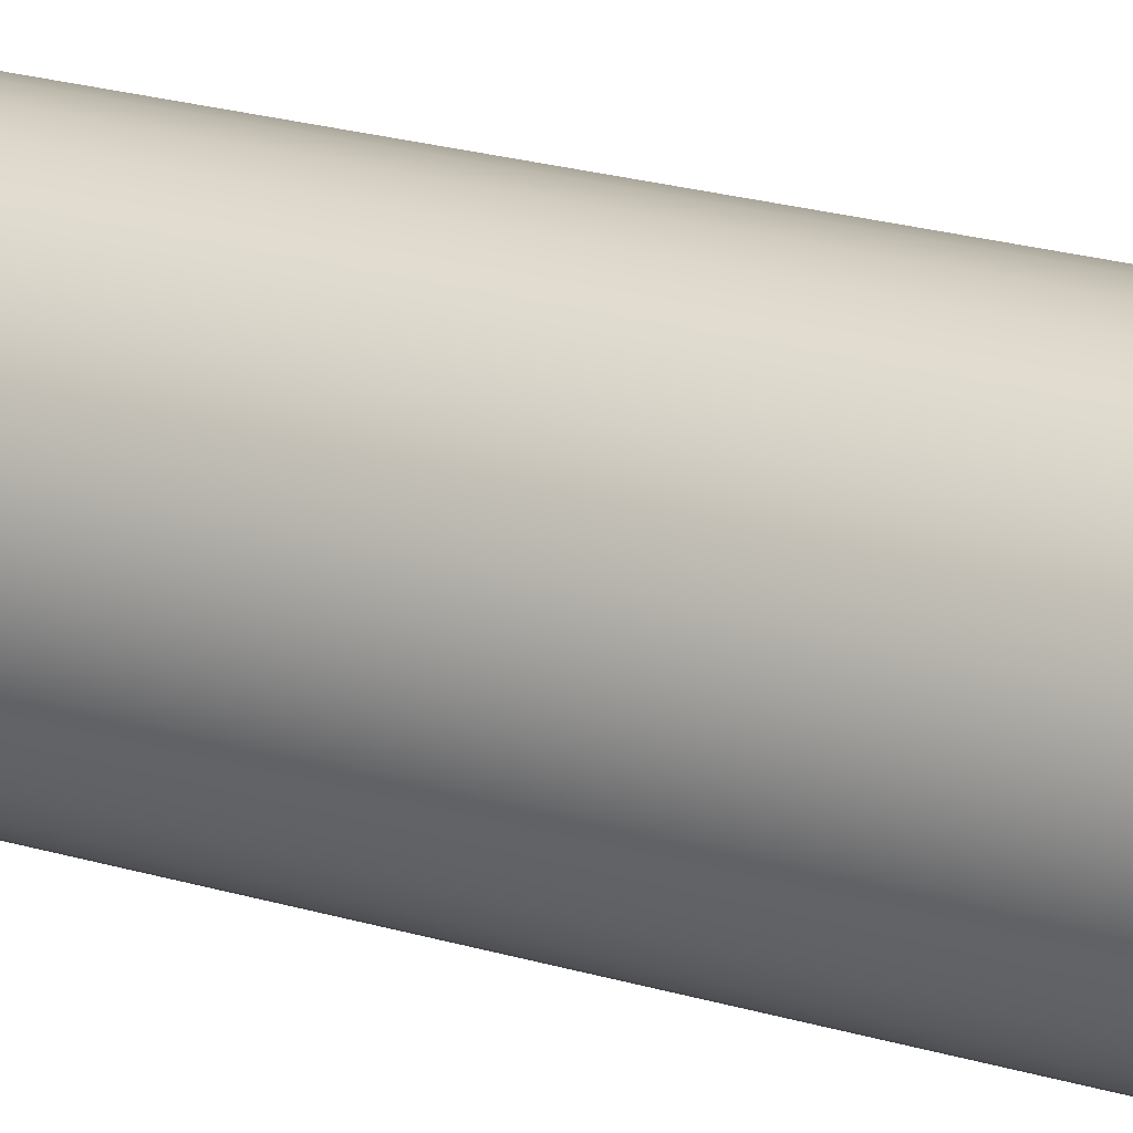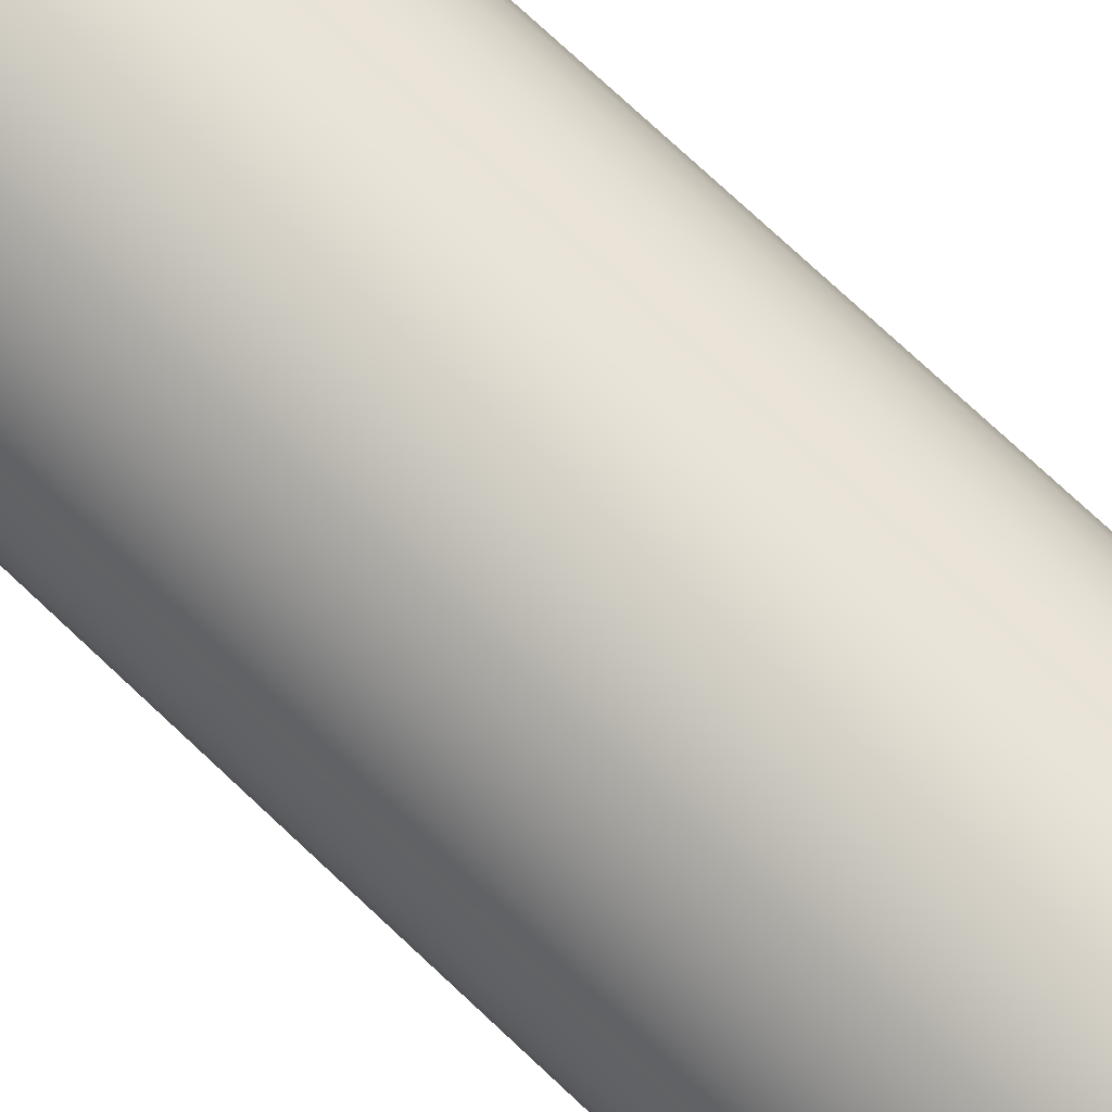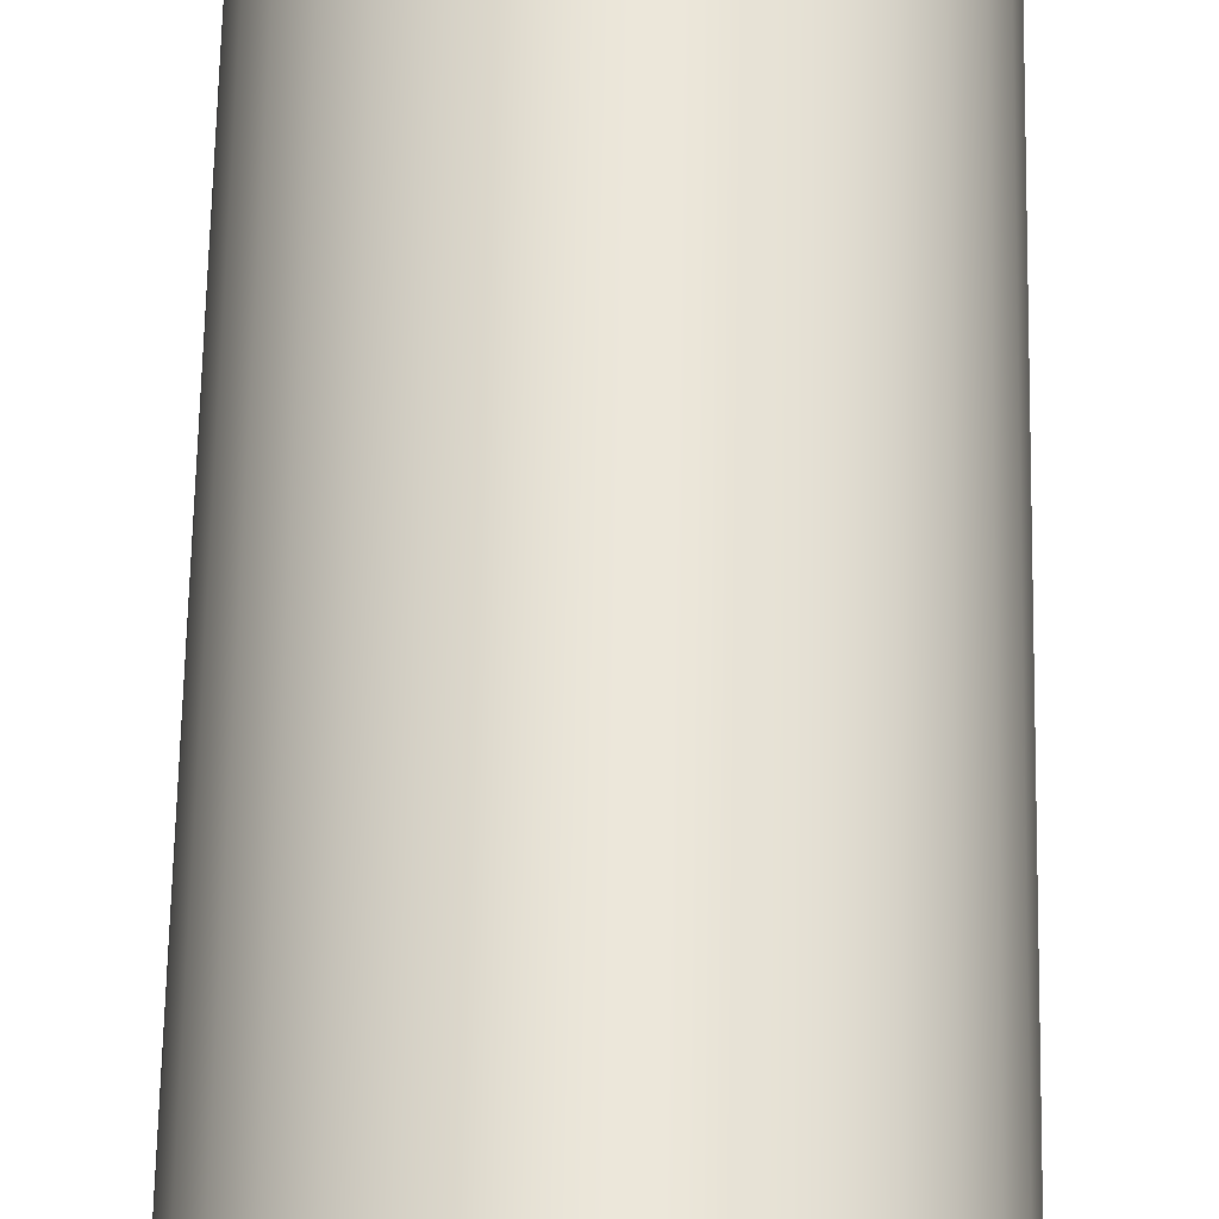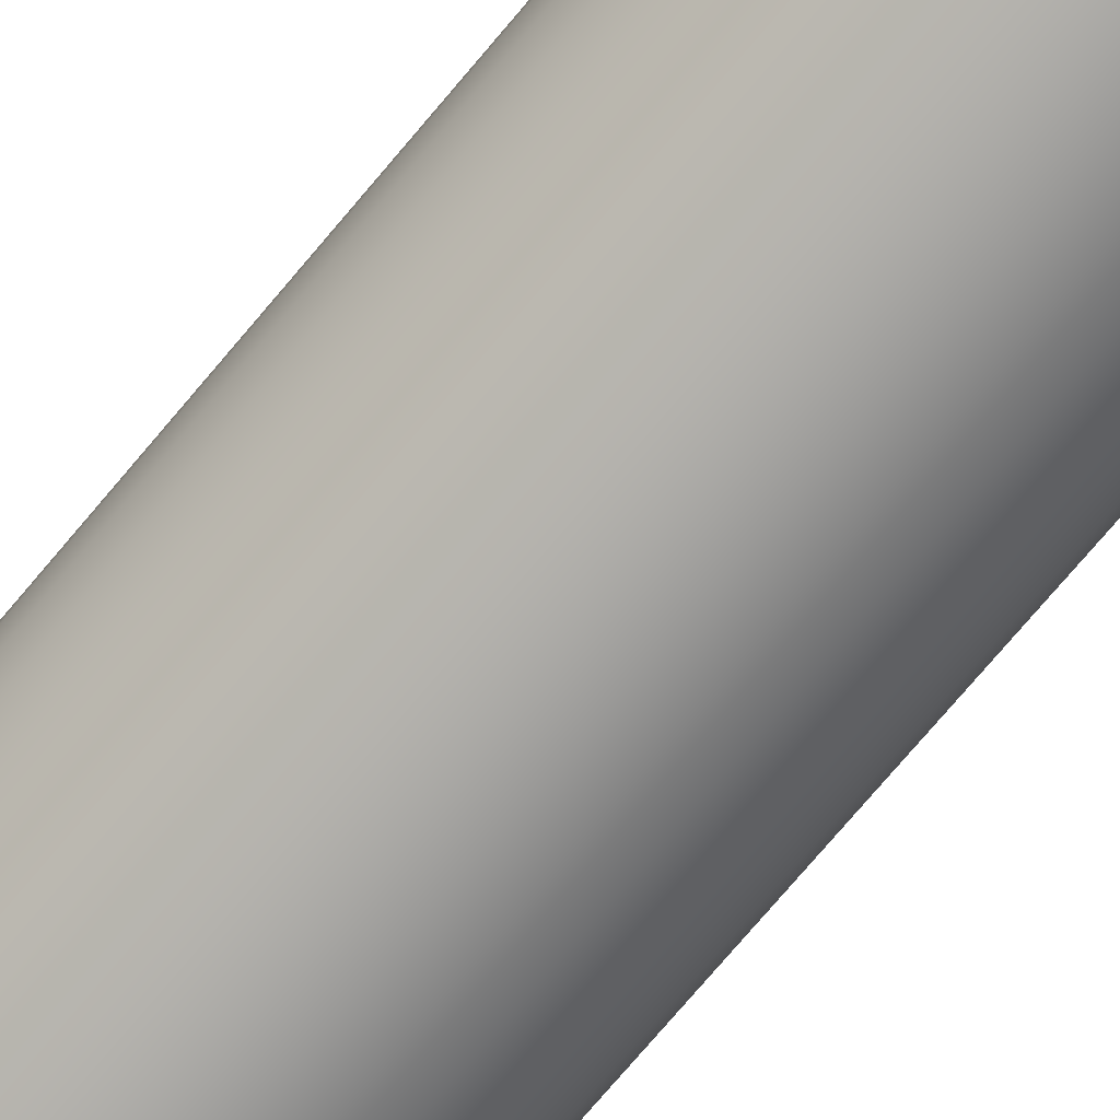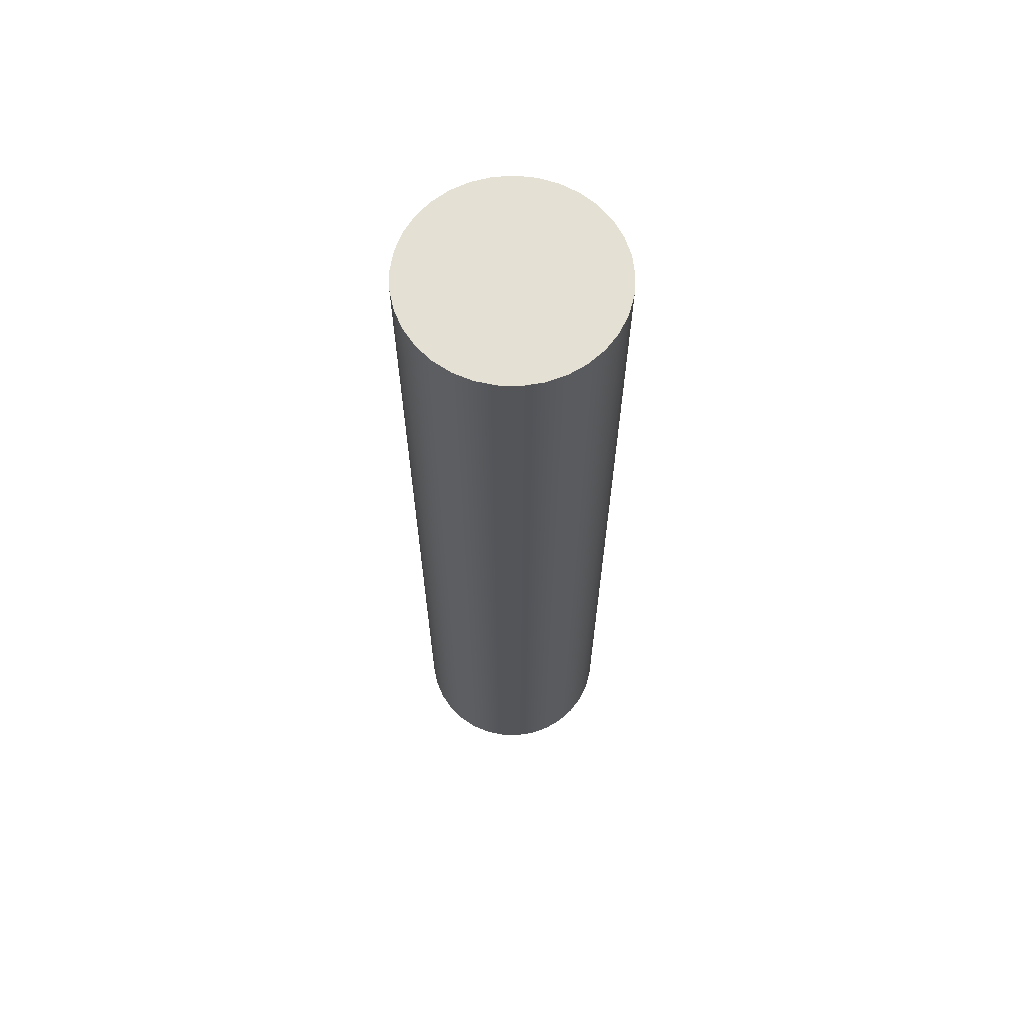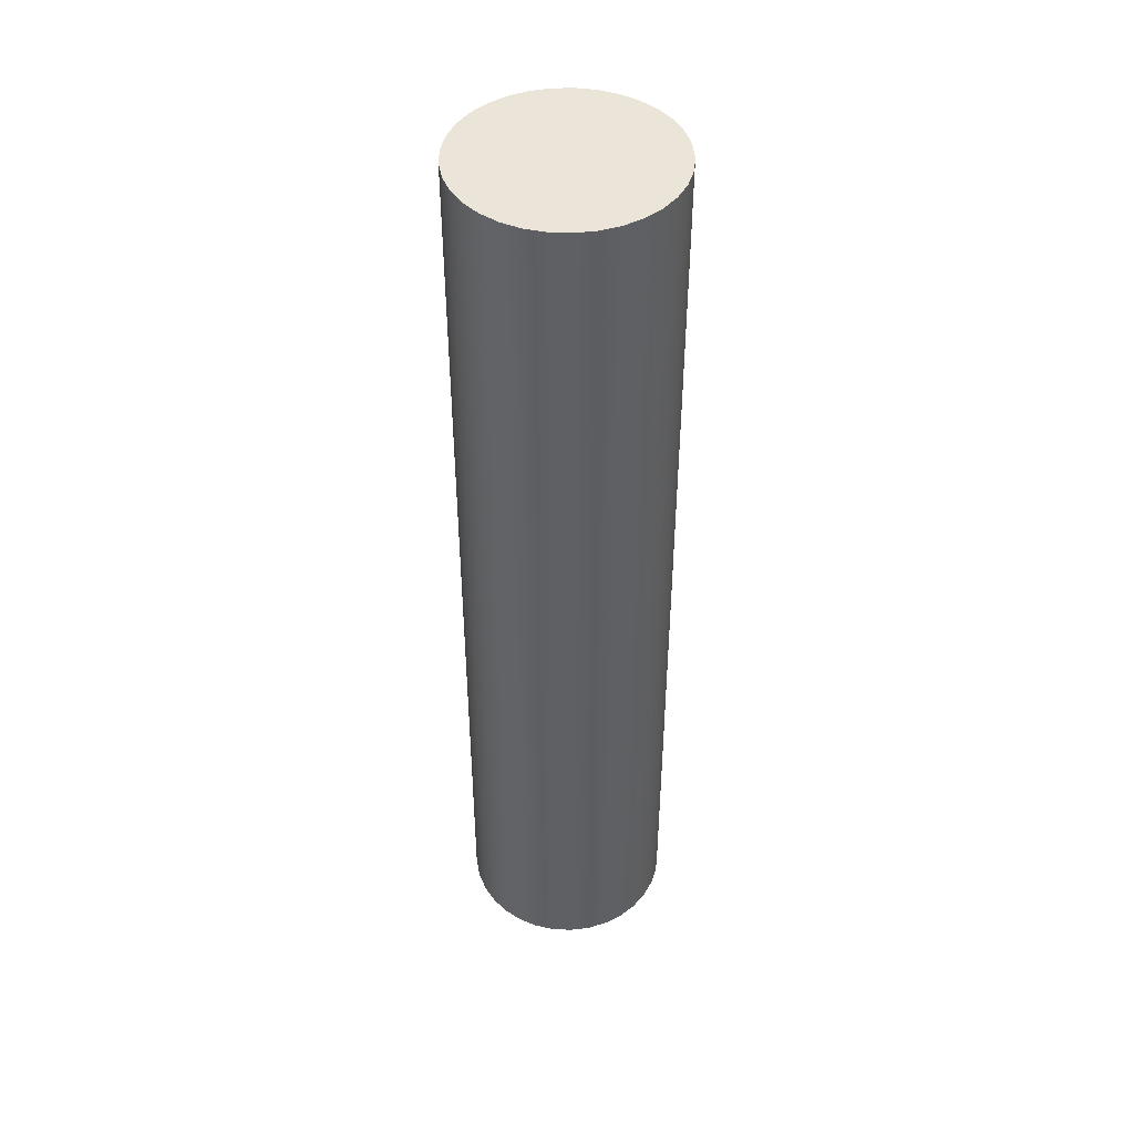
<metadata>
{"format":"obj","ext":"obj","renderer":"f3d","projection":"perspective","resolution":1024,"background":"white","views":[{"elev":21.6,"azim":-61.7,"up":"+Y"},{"elev":71.5,"azim":-46.3,"up":"+Y"},{"elev":55.7,"azim":1.0,"up":"+Y"},{"elev":-73.8,"azim":-40.0,"up":"+Y"},{"elev":65.3,"azim":-28.7,"up":"+Z"},{"elev":45.4,"azim":-103.4,"up":"+Z"}]}
</metadata>
<code>
v -4.602 1 10
v -4.582 1.208 10
v -4.523 1.409 10
v -4.427 1.596 10
v -4.297 1.76 10
v -4.139 1.897 10
v -3.958 2.002 10
v -3.76 2.07 10
v -3.552 2.1 10
v -3.343 2.09 10
v -3.14 2.041 10
v -2.949 1.954 10
v -2.779 1.832 10
v -2.634 1.681 10
v -2.521 1.505 10
v -2.443 1.31 10
v -2.403 1.105 10
v -2.403 0.8953 10
v -2.443 0.6897 10
v -2.521 0.4952 10
v -2.634 0.3191 10
v -2.779 0.1675 10
v -2.949 0.04603 10
v -3.14 -0.04096 10
v -3.343 -0.09033 10
v -3.552 -0.1003 10
v -3.76 -0.07049 10
v -3.958 -0.002001 10
v -4.139 0.1027 10
v -4.297 0.2398 10
v -4.427 0.4045 10
v -4.523 0.5906 10
v -4.582 0.7915 10
v -4.602 1 0
v -4.582 0.7915 0
v -4.523 0.5906 0
v -4.427 0.4045 0
v -4.297 0.2398 0
v -4.139 0.1027 0
v -3.958 -0.002001 0
v -3.76 -0.07049 0
v -3.552 -0.1003 0
v -3.343 -0.09033 0
v -3.14 -0.04096 0
v -2.949 0.04603 0
v -2.779 0.1675 0
v -2.634 0.3191 0
v -2.521 0.4952 0
v -2.443 0.6897 0
v -2.403 0.8953 0
v -2.403 1.105 0
v -2.443 1.31 0
v -2.521 1.505 0
v -2.634 1.681 0
v -2.779 1.832 0
v -2.949 1.954 0
v -3.14 2.041 0
v -3.343 2.09 0
v -3.552 2.1 0
v -3.76 2.07 0
v -3.958 2.002 0
v -4.139 1.897 0
v -4.297 1.76 0
v -4.427 1.596 0
v -4.523 1.409 0
v -4.582 1.208 0
v -4.602 1 0
v -4.602 1 10
v -4.602 1 10
v -4.582 0.7915 10
v -4.523 0.5906 10
v -4.427 0.4045 10
v -4.297 0.2398 10
v -4.139 0.1027 10
v -3.958 -0.002001 10
v -3.76 -0.07049 10
v -3.552 -0.1003 10
v -3.343 -0.09033 10
v -3.14 -0.04096 10
v -2.949 0.04603 10
v -2.779 0.1675 10
v -2.634 0.3191 10
v -2.521 0.4952 10
v -2.443 0.6897 10
v -2.403 0.8953 10
v -2.403 1.105 10
v -2.443 1.31 10
v -2.521 1.505 10
v -2.634 1.681 10
v -2.779 1.832 10
v -2.949 1.954 10
v -3.14 2.041 10
v -3.343 2.09 10
v -3.552 2.1 10
v -3.76 2.07 10
v -3.958 2.002 10
v -4.139 1.897 10
v -4.297 1.76 10
v -4.427 1.596 10
v -4.523 1.409 10
v -4.582 1.208 10
v -4.602 1 0
v -4.582 1.208 0
v -4.523 1.409 0
v -4.427 1.596 0
v -4.297 1.76 0
v -4.139 1.897 0
v -3.958 2.002 0
v -3.76 2.07 0
v -3.552 2.1 0
v -3.343 2.09 0
v -3.14 2.041 0
v -2.949 1.954 0
v -2.779 1.832 0
v -2.634 1.681 0
v -2.521 1.505 0
v -2.443 1.31 0
v -2.403 1.105 0
v -2.403 0.8953 0
v -2.443 0.6897 0
v -2.521 0.4952 0
v -2.634 0.3191 0
v -2.779 0.1675 0
v -2.949 0.04603 0
v -3.14 -0.04096 0
v -3.343 -0.09033 0
v -3.552 -0.1003 0
v -3.76 -0.07049 0
v -3.958 -0.002001 0
v -4.139 0.1027 0
v -4.297 0.2398 0
v -4.427 0.4045 0
v -4.523 0.5906 0
v -4.582 0.7915 0
g 7df08990-e316-11ea-9a49-54bf646e7e1f
f 2 66 1
f 1 66 67
f 68 34 33
f 33 34 35
f 33 35 32
f 32 35 36
f 32 36 31
f 31 36 37
f 31 37 30
f 30 37 38
f 30 38 29
f 29 38 39
f 29 39 28
f 28 39 40
f 28 40 27
f 27 40 41
f 27 41 26
f 26 41 42
f 26 42 25
f 25 42 43
f 25 43 24
f 24 43 44
f 24 44 23
f 23 44 45
f 23 45 22
f 22 45 46
f 22 46 21
f 21 46 47
f 21 47 20
f 20 47 48
f 20 48 19
f 19 48 49
f 19 49 18
f 18 49 50
f 18 50 17
f 17 50 51
f 17 51 16
f 16 51 52
f 16 52 15
f 15 52 53
f 15 53 14
f 14 53 54
f 14 54 13
f 13 54 55
f 13 55 12
f 12 55 56
f 12 56 11
f 11 56 57
f 11 57 10
f 10 57 58
f 10 58 9
f 9 58 59
f 9 59 8
f 8 59 60
f 8 60 7
f 7 60 61
f 7 61 6
f 6 61 62
f 6 62 5
f 5 62 63
f 5 63 4
f 4 63 64
f 4 64 3
f 3 64 65
f 3 65 2
f 2 65 66
g 7df0b09e-e316-11ea-b076-54bf646e7e1f
f 101 69 81
f 81 69 70
f 81 70 71
f 71 72 81
f 81 72 73
f 81 73 74
f 81 74 80
f 80 74 75
f 80 75 79
f 79 75 76
f 79 76 78
f 78 76 77
f 81 82 101
f 101 82 100
f 100 82 99
f 99 82 98
f 98 82 97
f 97 82 96
f 96 82 95
f 95 82 94
f 94 82 93
f 93 82 92
f 92 82 91
f 91 82 90
f 90 82 89
f 89 82 83
f 89 83 88
f 88 83 84
f 88 84 87
f 87 84 85
f 87 85 86
g 7df0d7d0-e316-11ea-b93e-54bf646e7e1f
f 134 102 123
f 123 102 103
f 123 103 122
f 122 103 104
f 122 104 105
f 105 106 122
f 122 106 107
f 122 107 108
f 108 109 122
f 122 109 110
f 122 110 111
f 111 112 122
f 122 112 113
f 122 113 114
f 114 115 122
f 122 115 121
f 121 115 116
f 121 116 120
f 120 116 117
f 120 117 119
f 119 117 118
f 124 130 123
f 123 130 131
f 123 131 132
f 130 124 129
f 129 124 125
f 129 125 128
f 128 125 126
f 128 126 127
f 132 133 123
f 123 133 134

</code>
